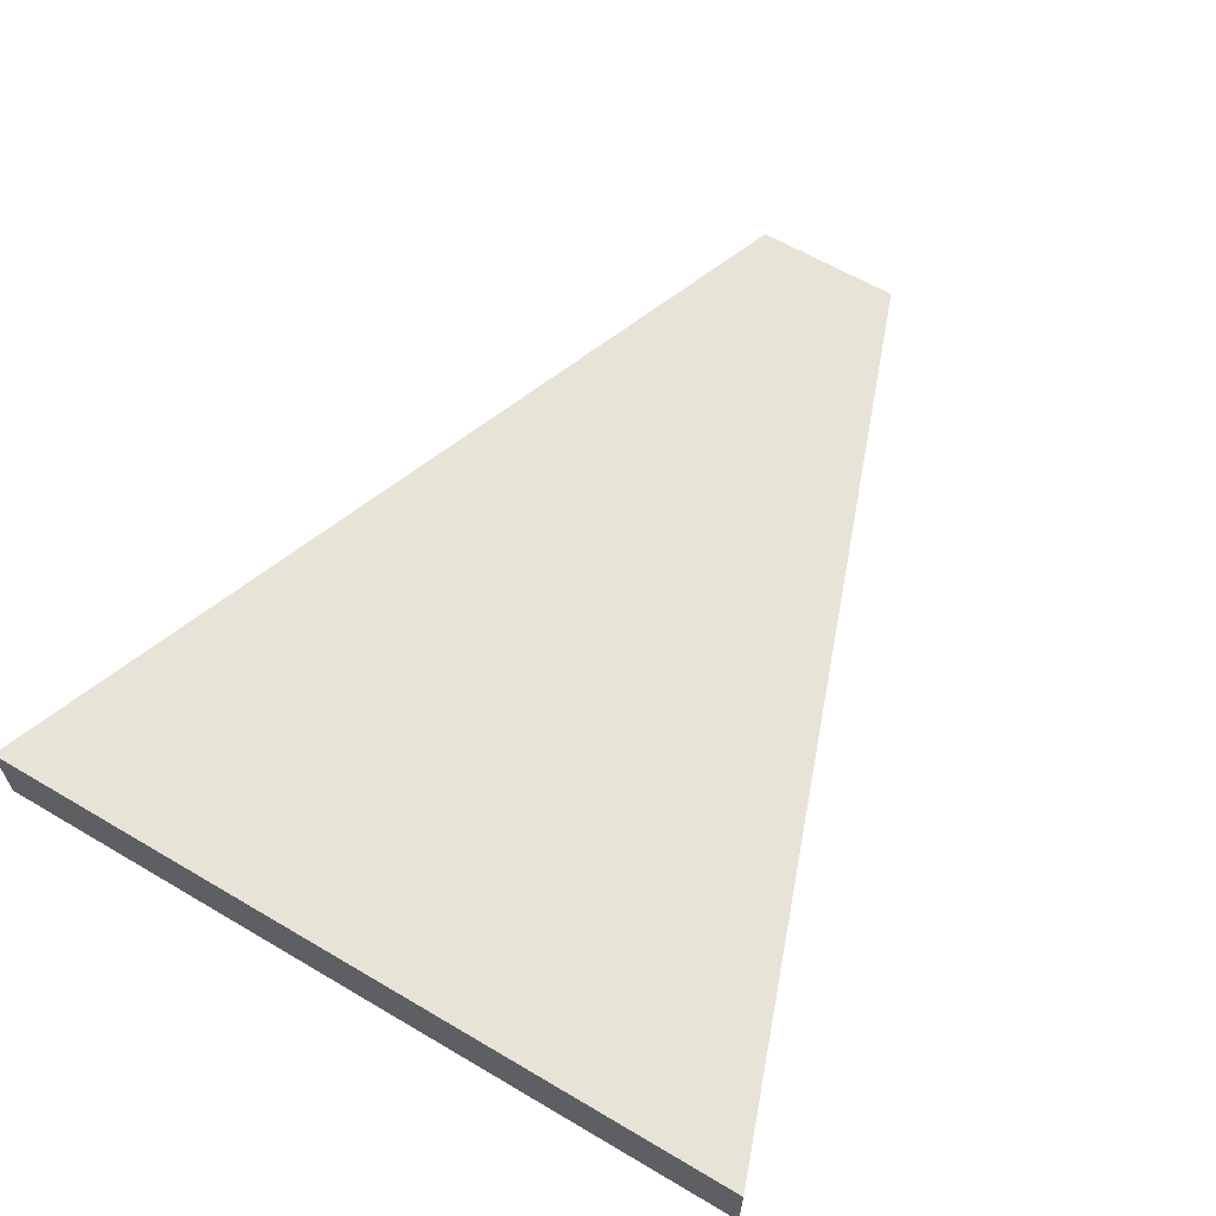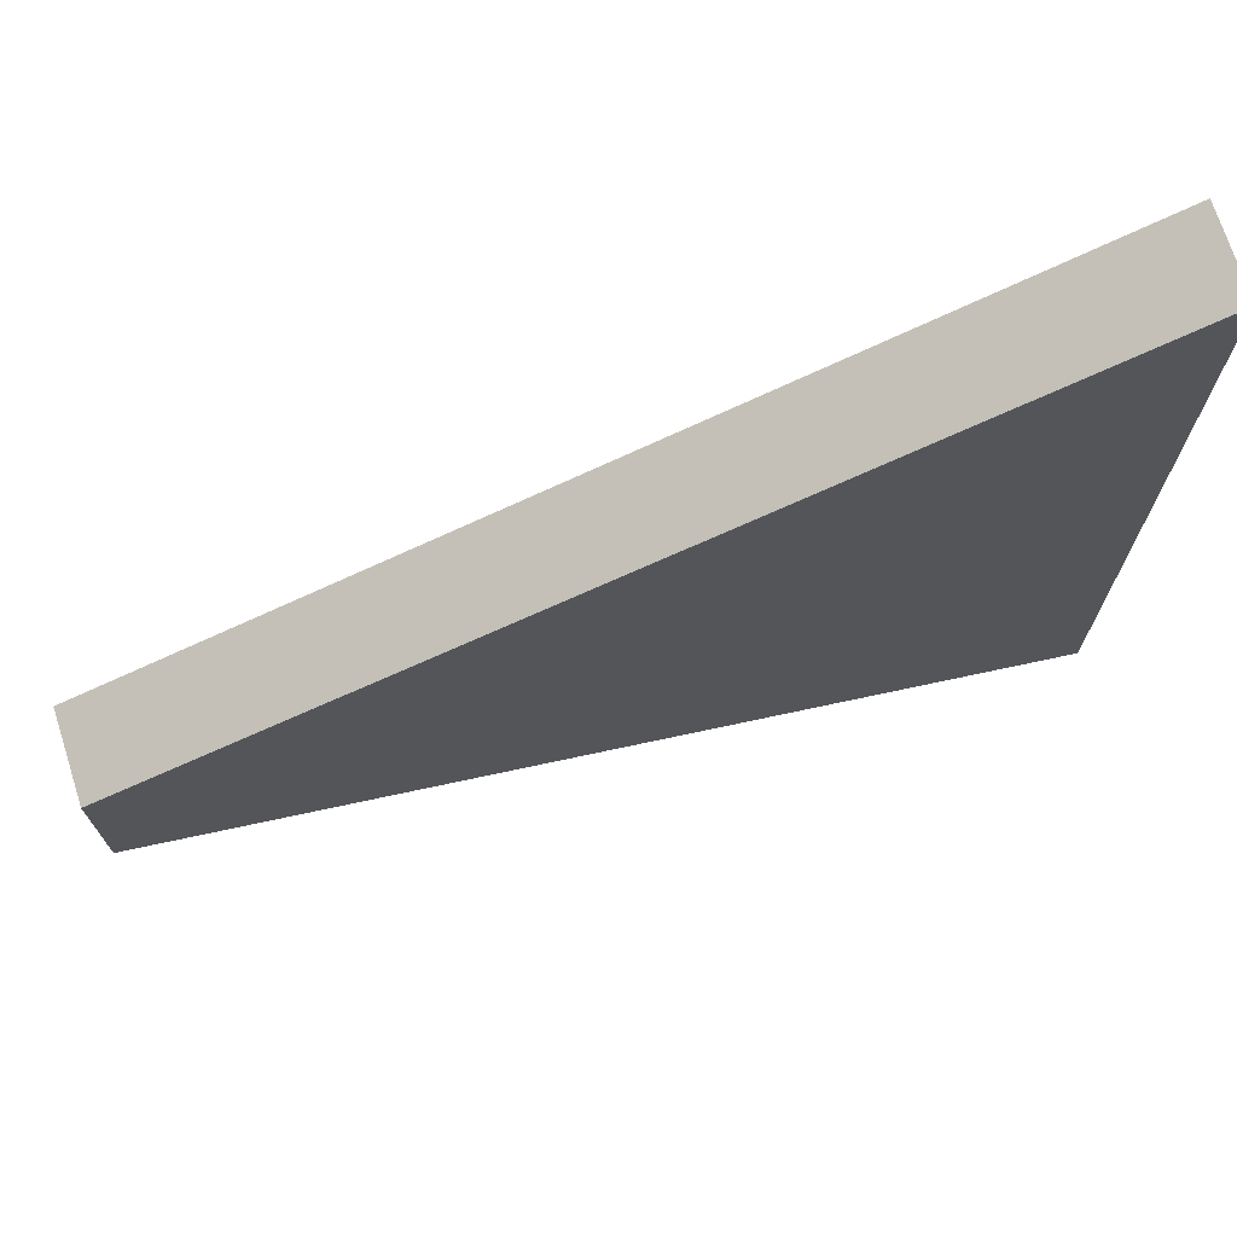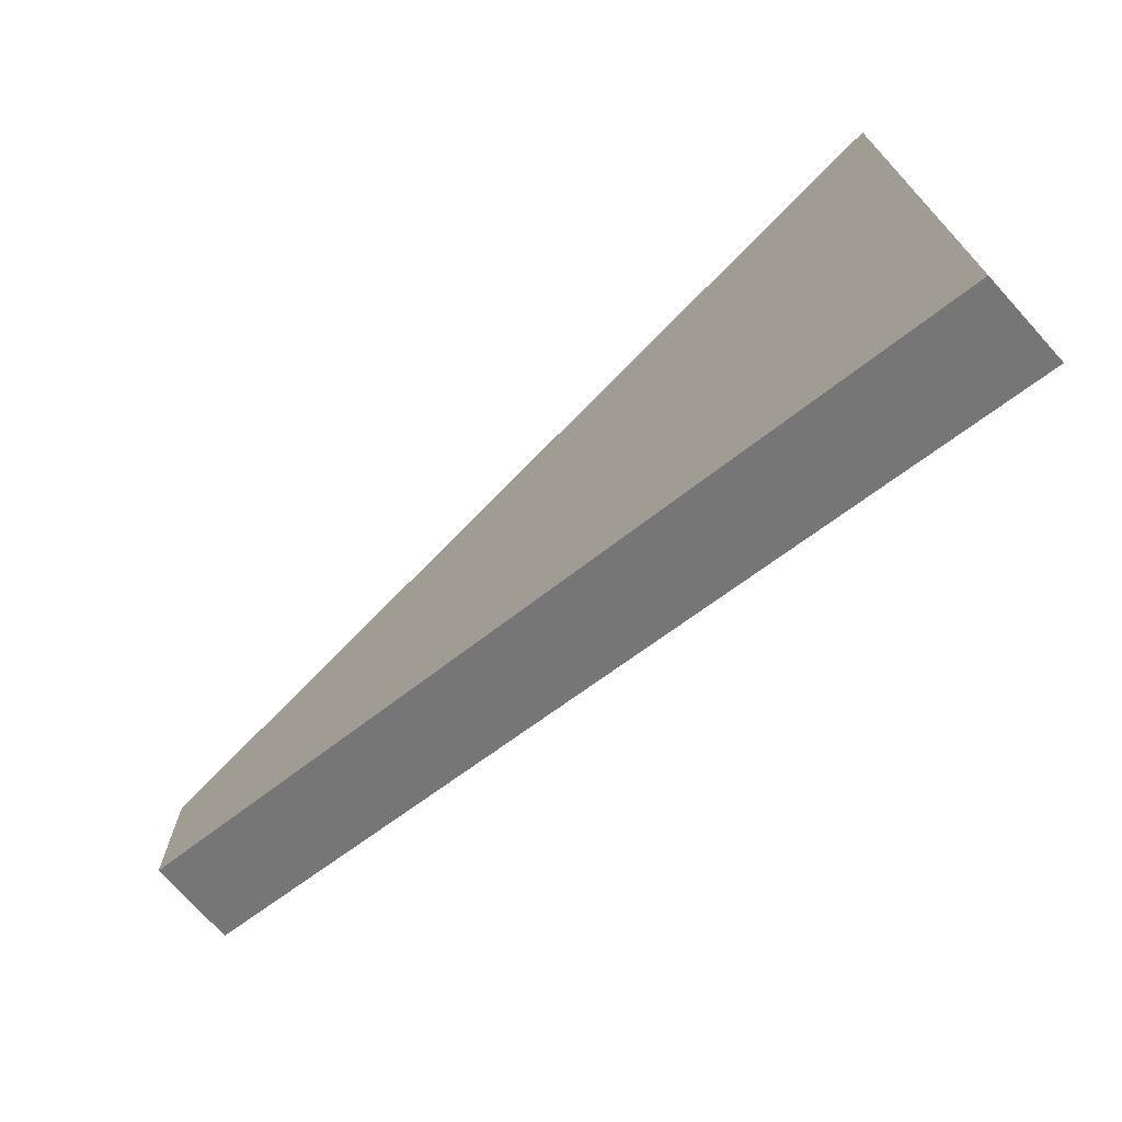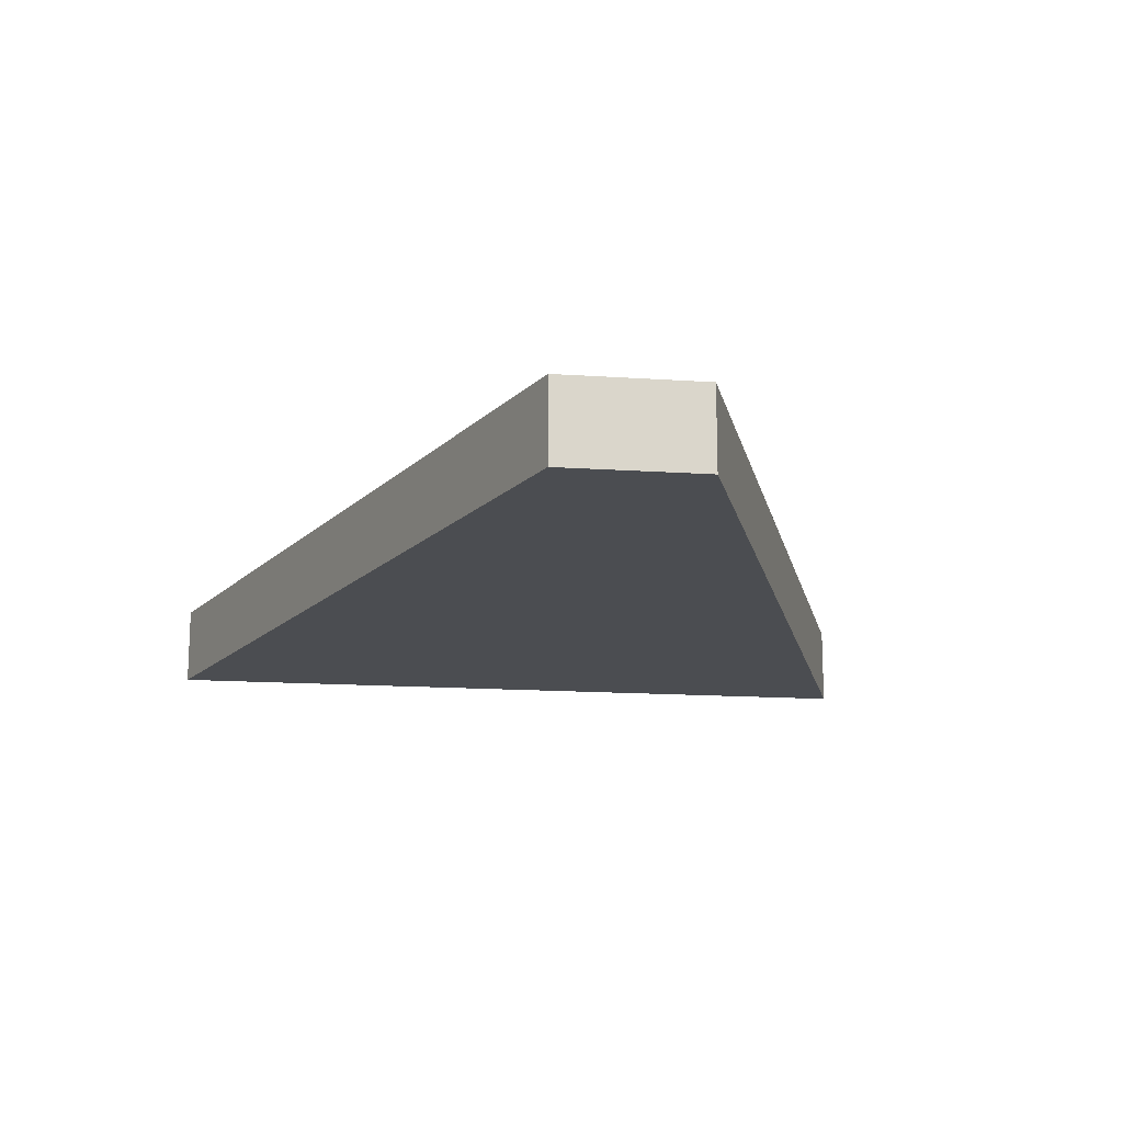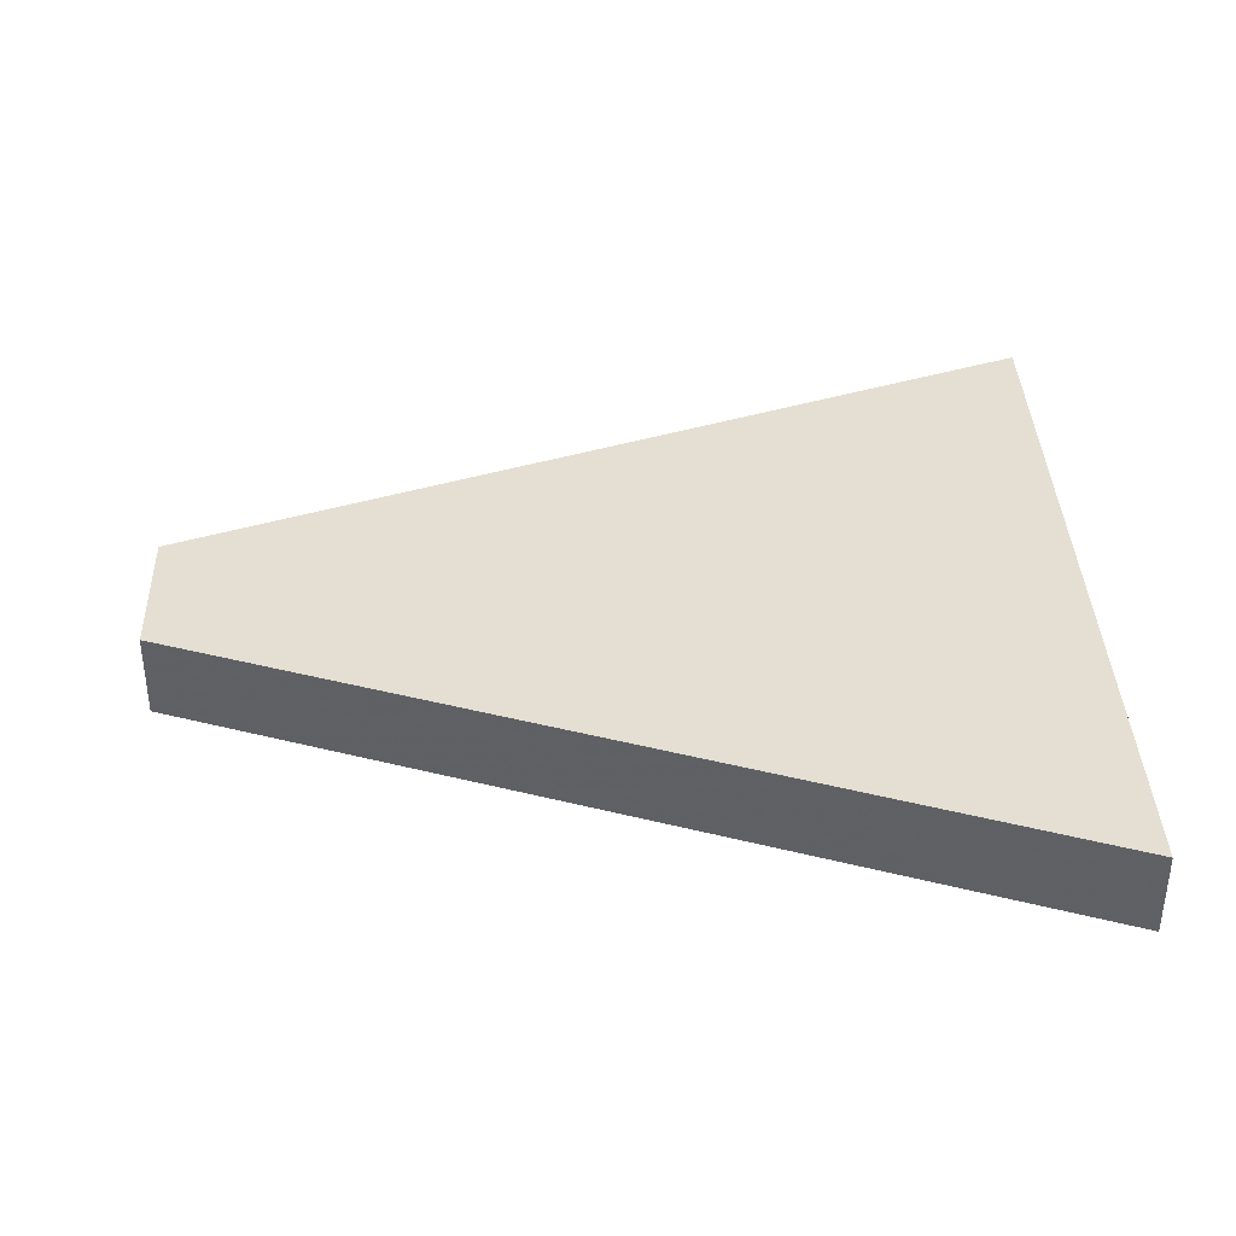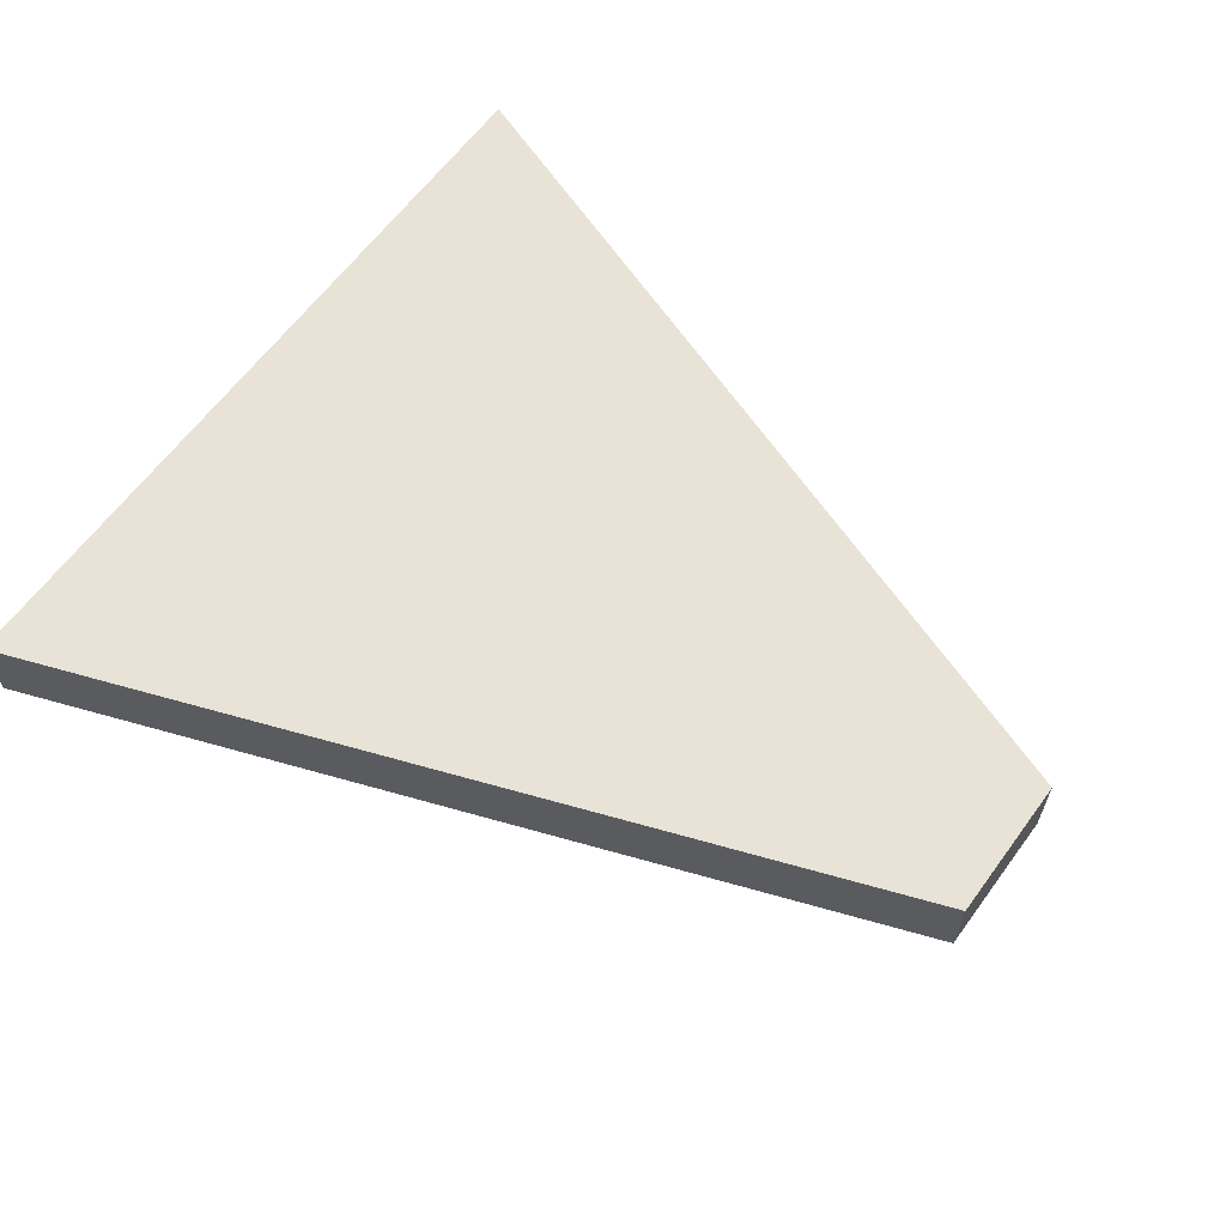
<metadata>
{"format":"obj","ext":"obj","renderer":"f3d","projection":"perspective","resolution":1024,"background":"white","views":[{"elev":62.3,"azim":120.9,"up":"+Z"},{"elev":72.0,"azim":-17.8,"up":"+Y"},{"elev":-73.5,"azim":42.0,"up":"+Y"},{"elev":-15.7,"azim":-98.0,"up":"+Z"},{"elev":37.1,"azim":-2.0,"up":"+Z"},{"elev":62.5,"azim":-143.8,"up":"+Z"}]}
</metadata>
<code>
o object
v -4.048 1.145 0.4411
v -4.048 -1.145 0.4411
v 9.655 -6.167 0.4411
v 9.655 6.167 0.4411
v -4.048 1.145 -0.8686
v -4.048 -1.145 -0.8686
v 9.655 -6.167 -0.8686
v 9.655 6.167 -0.8686
f 1 2 3 4
f 1 5 6 2
f 2 6 7 3
f 7 8 4 3
f 4 8 5 1
f 5 8 7 6

</code>
